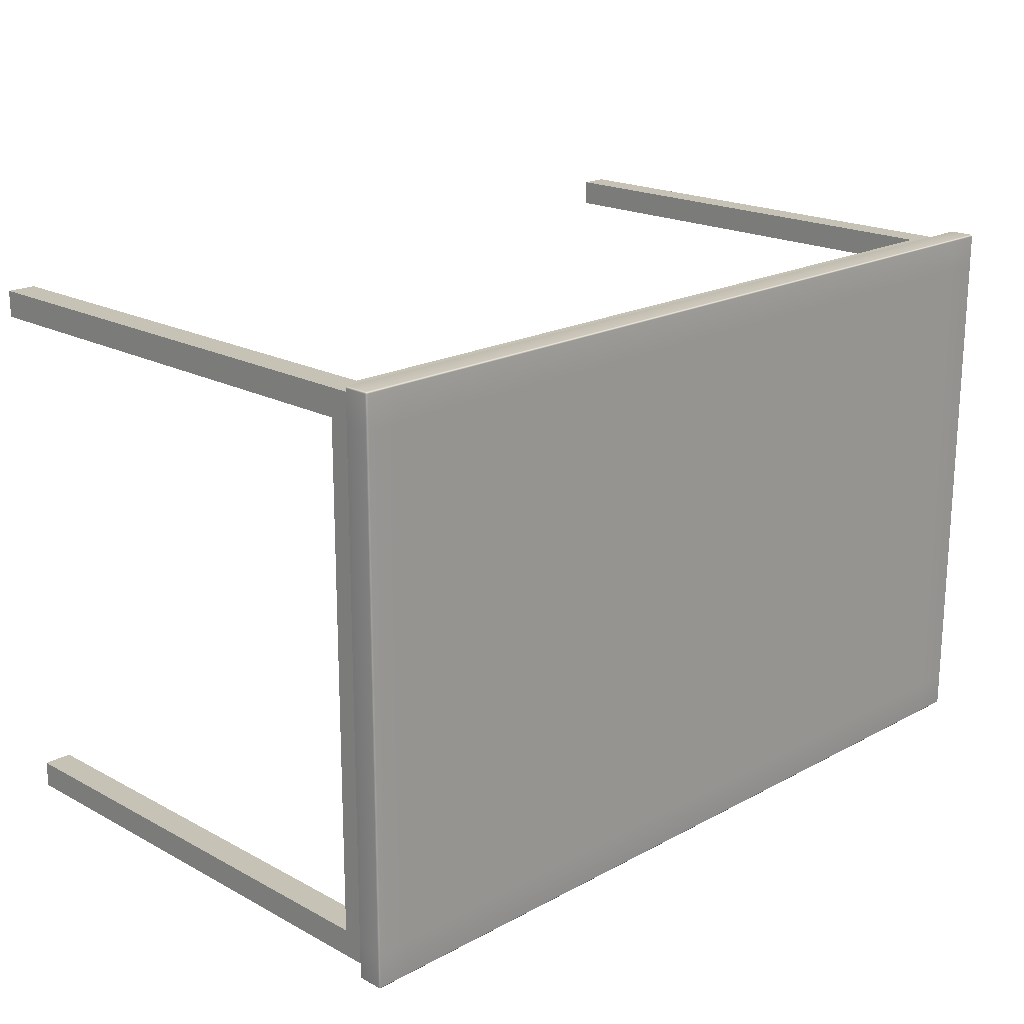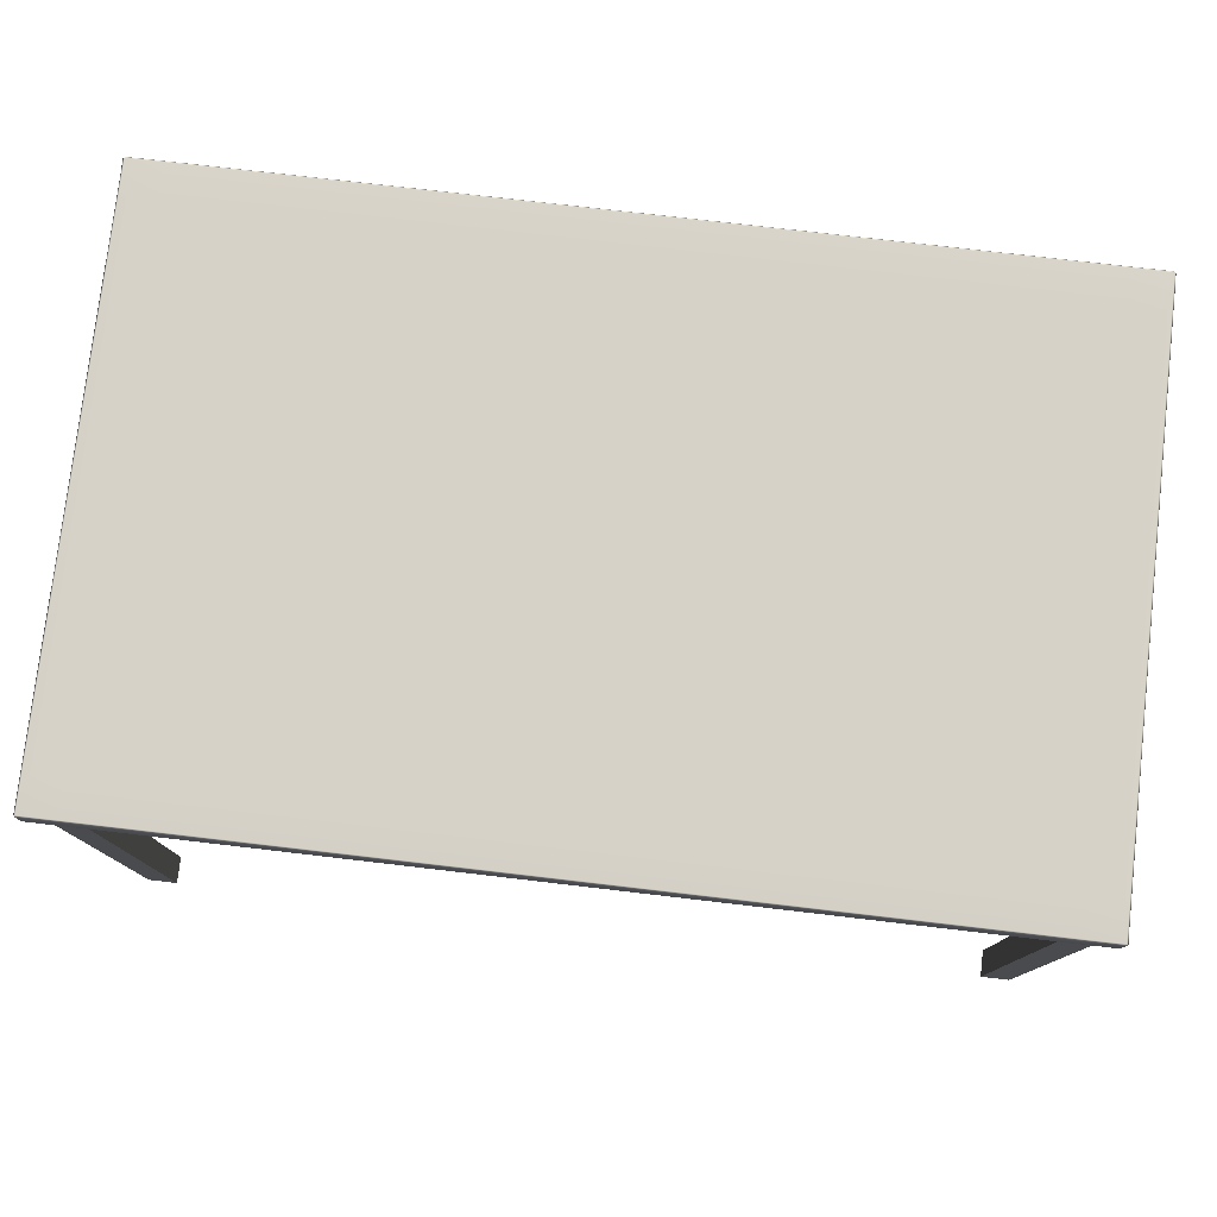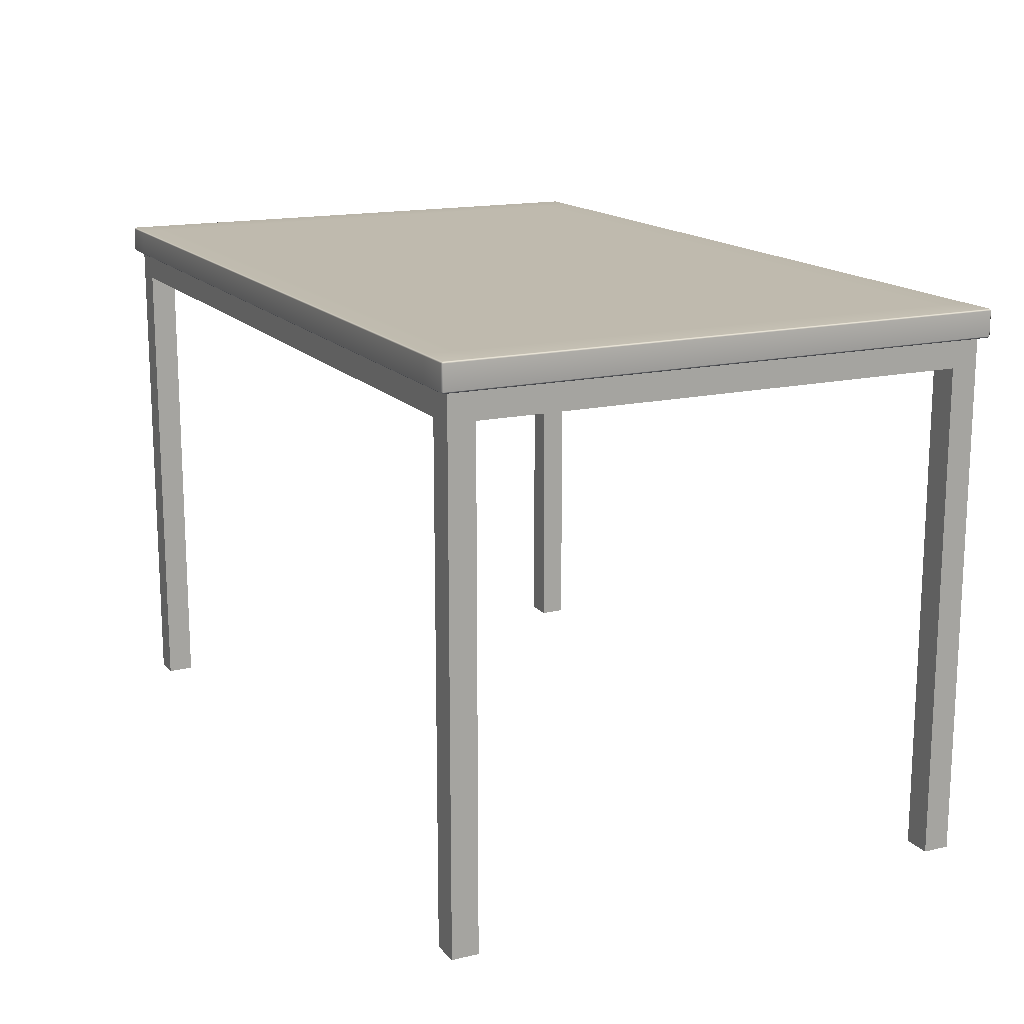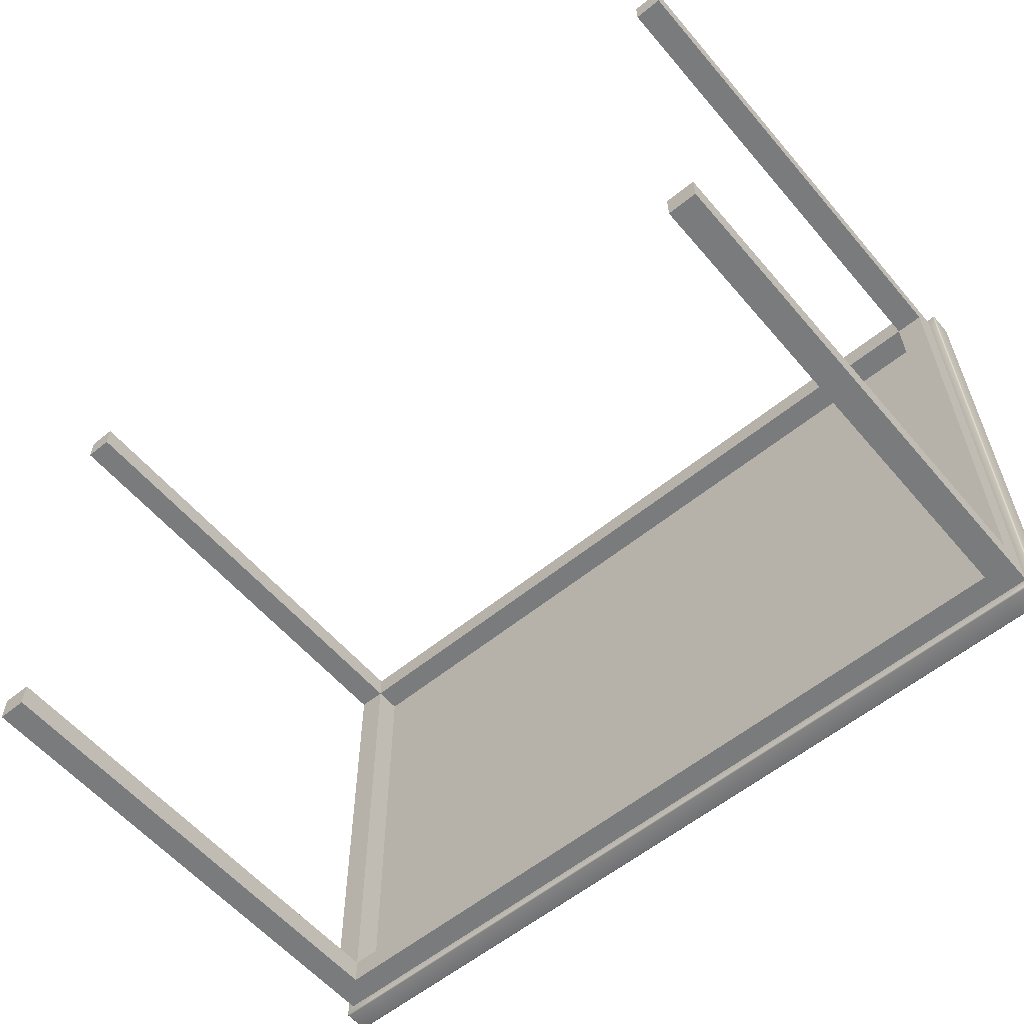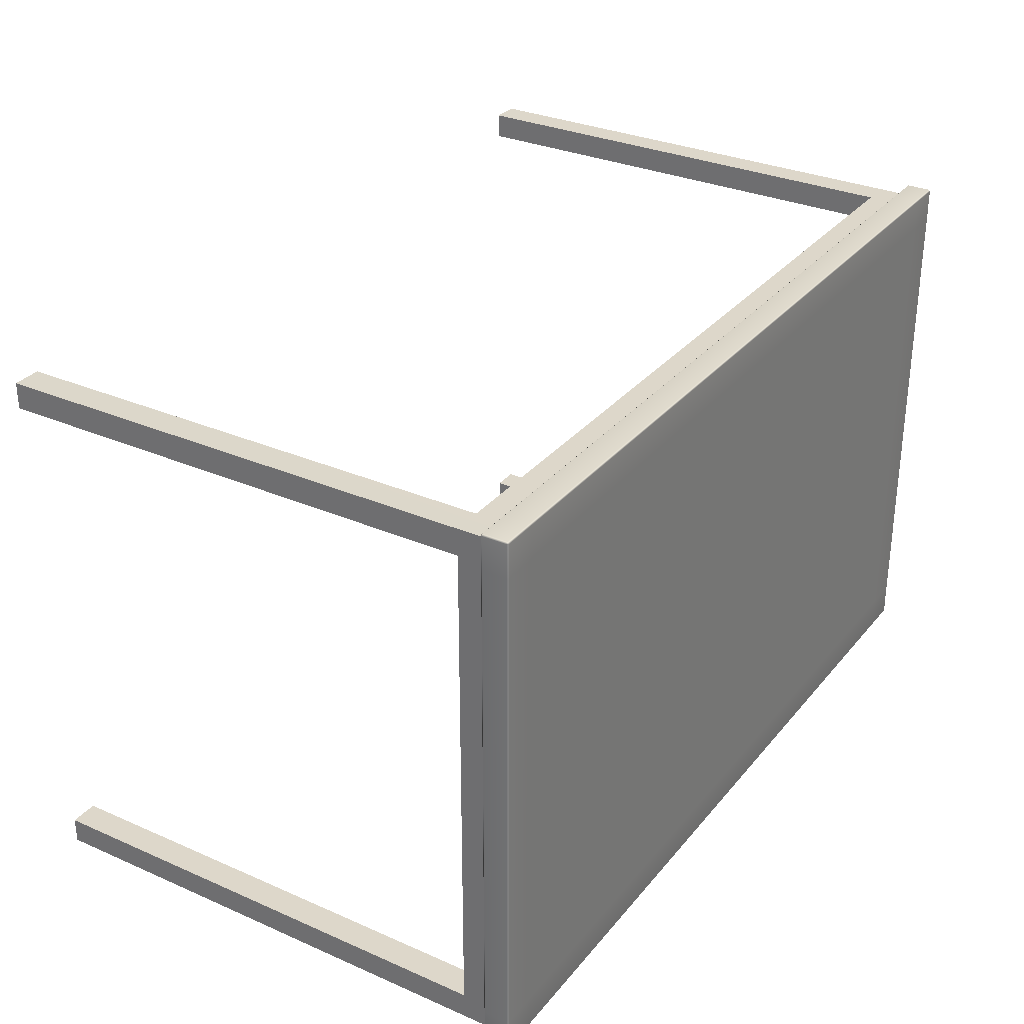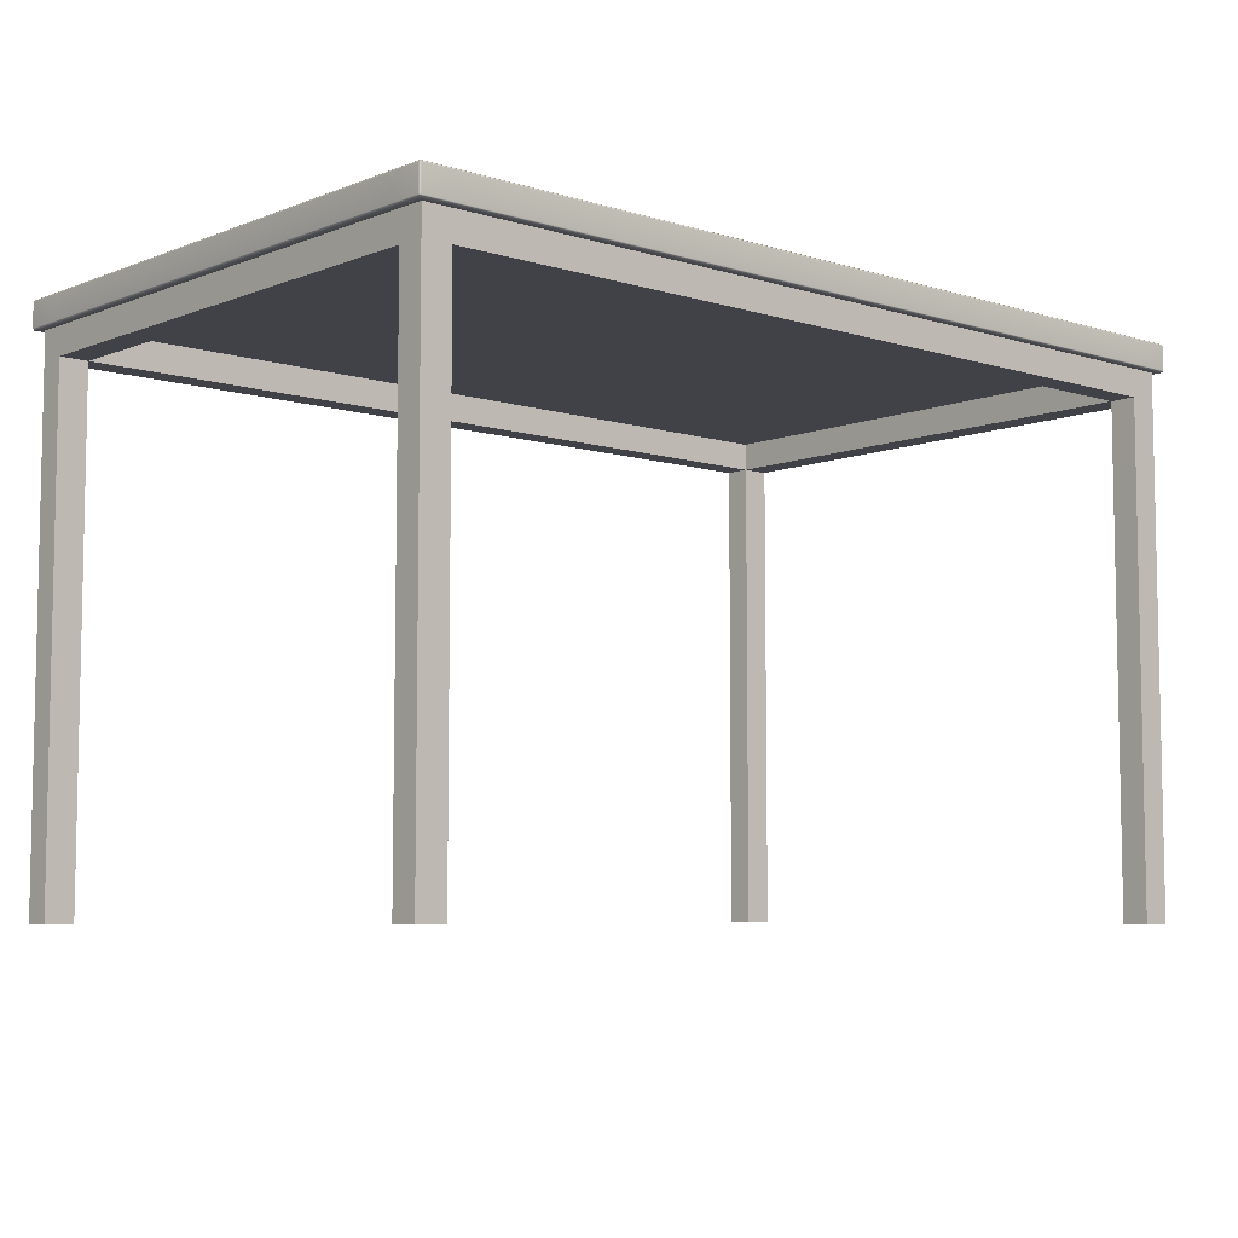
<metadata>
{"format":"obj","ext":"obj","renderer":"f3d","projection":"perspective","resolution":1024,"background":"white","views":[{"elev":19.4,"azim":-45.1,"up":"+Y"},{"elev":77.8,"azim":-173.5,"up":"+Z"},{"elev":15.6,"azim":-116.2,"up":"+Z"},{"elev":-58.2,"azim":-139.9,"up":"+Y"},{"elev":30.9,"azim":-58.0,"up":"+Y"},{"elev":-6.8,"azim":-41.9,"up":"+Z"}]}
</metadata>
<code>
o RobothorDiningTableJokkmokk
v 0.5893 -0.3711 0.2103
v 0.5907 0.3689 0.2103
v -0.5907 -0.3689 0.2103
v -0.5893 0.3711 0.2103
v 0.5504 -0.3711 0.2103
v -0.5519 -0.3689 0.2103
v -0.5504 0.3711 0.2103
v 0.5519 0.3689 0.2103
v -0.5906 -0.3331 0.2103
v -0.5894 0.3353 0.2103
v 0.5906 0.3331 0.2103
v 0.5894 -0.3353 0.2103
v -0.5518 -0.3331 0.2103
v -0.5505 0.3353 0.2103
v 0.5518 0.3331 0.2103
v 0.5505 -0.3353 0.2103
v -0.5505 0.3353 0.2848
v -0.5518 -0.3331 0.2848
v 0.5505 -0.3353 0.2848
v 0.5518 0.3331 0.2848
v -0.5893 0.3711 -0.4564
v -0.5504 0.3711 -0.4564
v -0.5505 0.3353 -0.4564
v -0.5894 0.3353 -0.4564
v -0.5907 -0.3689 -0.4564
v -0.5906 -0.3331 -0.4564
v -0.5518 -0.3331 -0.4564
v -0.5519 -0.3689 -0.4564
v 0.5893 -0.3711 -0.4564
v 0.5504 -0.3711 -0.4564
v 0.5505 -0.3353 -0.4564
v 0.5894 -0.3353 -0.4564
v 0.5907 0.3689 -0.4564
v 0.5906 0.3331 -0.4564
v 0.5518 0.3331 -0.4564
v 0.5519 0.3689 -0.4564
v 0.5907 0.3689 0.2475
v 0.5893 -0.3711 0.2475
v -0.5893 0.3711 0.2475
v -0.5907 -0.3689 0.2475
v -0.5504 0.3711 0.2475
v 0.5519 0.3689 0.2475
v 0.5504 -0.3711 0.2475
v -0.5519 -0.3689 0.2475
v 0.5906 0.3331 0.2475
v 0.5894 -0.3353 0.2475
v -0.5906 -0.3331 0.2475
v -0.5894 0.3353 0.2475
v -0.5518 -0.3331 0.248
v -0.5505 0.3353 0.248
v 0.5518 0.3331 0.248
v 0.5505 -0.3353 0.248
v 0.6021 0.3781 0.2825
v 0.5998 0.3804 0.2825
v 0.5998 0.3781 0.2848
v 0.5998 0.3804 0.2498
v 0.6021 0.3781 0.2498
v 0.5998 0.3781 0.2475
v 0.5519 0.3804 0.2498
v 0.5519 0.3781 0.2475
v 0.5519 0.3804 0.2825
v 0.5519 0.3781 0.2848
v -0.6021 -0.3781 0.2825
v -0.5998 -0.3804 0.2825
v -0.5998 -0.3781 0.2848
v -0.5998 -0.3804 0.2498
v -0.6021 -0.3781 0.2498
v -0.5998 -0.3781 0.2475
v -0.5519 -0.3804 0.2498
v -0.5519 -0.3781 0.2475
v -0.5519 -0.3804 0.2825
v -0.5519 -0.3781 0.2848
v 0.5986 -0.3803 0.2848
v 0.5986 -0.3826 0.2825
v 0.6009 -0.3803 0.2825
v 0.6009 -0.3803 0.2498
v 0.5986 -0.3826 0.2498
v 0.5986 -0.3803 0.2475
v 0.6009 -0.3354 0.2498
v 0.5986 -0.3354 0.2475
v -0.5986 0.3803 0.2848
v -0.5986 0.3826 0.2825
v -0.6009 0.3803 0.2825
v -0.6009 0.3803 0.2498
v -0.5986 0.3826 0.2498
v -0.5986 0.3803 0.2475
v -0.6009 0.3354 0.2498
v -0.5986 0.3354 0.2475
v 0.6009 -0.3354 0.2825
v 0.5986 -0.3354 0.2848
v 0.5998 0.333 0.2848
v 0.6021 0.333 0.2825
v 0.6021 0.333 0.2498
v 0.5998 0.333 0.2475
v -0.5504 0.3826 0.2825
v -0.5504 0.3803 0.2848
v -0.5504 0.3826 0.2498
v -0.5504 0.3803 0.2475
v -0.6009 0.3354 0.2825
v -0.5986 0.3354 0.2848
v -0.5998 -0.333 0.2848
v -0.6021 -0.333 0.2825
v -0.6021 -0.333 0.2498
v -0.5998 -0.333 0.2475
v 0.5504 -0.3826 0.2825
v 0.5504 -0.3803 0.2848
v 0.5504 -0.3826 0.2498
v 0.5504 -0.3803 0.2475
f 50 51 52 49
f 18 19 20 17
f 11 45 46 12
f 7 41 42 8
f 9 47 48 10
f 5 43 44 6
f 10 14 13 9
f 12 16 15 11
f 4 39 41 7
f 1 38 43 5
f 7 8 15 14
f 5 6 13 16
f 2 37 45 11
f 3 40 47 9
f 21 22 23 24
f 28 25 26 27
f 29 30 31 32
f 36 33 34 35
f 4 7 22 21
f 7 14 23 22
f 14 10 24 23
f 10 4 21 24
f 3 9 26 25
f 9 13 27 26
f 13 6 28 27
f 6 3 25 28
f 1 5 30 29
f 5 16 31 30
f 16 12 32 31
f 12 1 29 32
f 2 11 34 33
f 11 15 35 34
f 15 8 36 35
f 8 2 33 36
f 2 8 42 37
f 3 6 44 40
f 1 12 46 38
f 4 10 48 39
f 13 14 50 49
f 14 15 51 50
f 15 16 52 51
f 16 13 49 52
f 53 55 91 92
f 54 53 57 56
f 55 54 61 62
f 56 58 60 59
f 58 57 93 94
f 59 60 98 97
f 62 61 95 96
f 63 65 101 102
f 64 63 67 66
f 65 64 71 72
f 66 68 70 69
f 68 67 103 104
f 69 70 108 107
f 72 71 105 106
f 73 75 89 90
f 74 73 106 105
f 75 74 77 76
f 76 78 80 79
f 78 77 107 108
f 79 80 94 93
f 81 83 99 100
f 82 81 96 95
f 83 82 85 84
f 84 86 88 87
f 86 85 97 98
f 87 88 104 103
f 90 89 92 91
f 100 99 102 101
f 101 18 17 100
f 91 20 19 90
f 54 56 59 61
f 64 66 69 71
f 19 18 72 106
f 17 20 62 96
f 75 76 79 89
f 83 84 87 99
f 18 101 65 72
f 100 17 96 81
f 20 91 55 62
f 90 19 106 73
f 92 89 79 93
f 95 61 59 97
f 102 99 87 103
f 105 71 69 107
f 82 95 97 85
f 74 105 107 77
f 53 92 93 57
f 63 102 103 67
f 46 45 94 80
f 45 37 58 94
f 37 42 60 58
f 42 41 98 60
f 41 39 86 98
f 39 48 88 86
f 48 47 104 88
f 47 40 68 104
f 40 44 70 68
f 44 43 108 70
f 43 38 78 108
f 38 46 80 78
f 53 54 55
f 56 57 58
f 63 64 65
f 66 67 68
f 73 74 75
f 76 77 78
f 81 82 83
f 84 85 86

</code>
